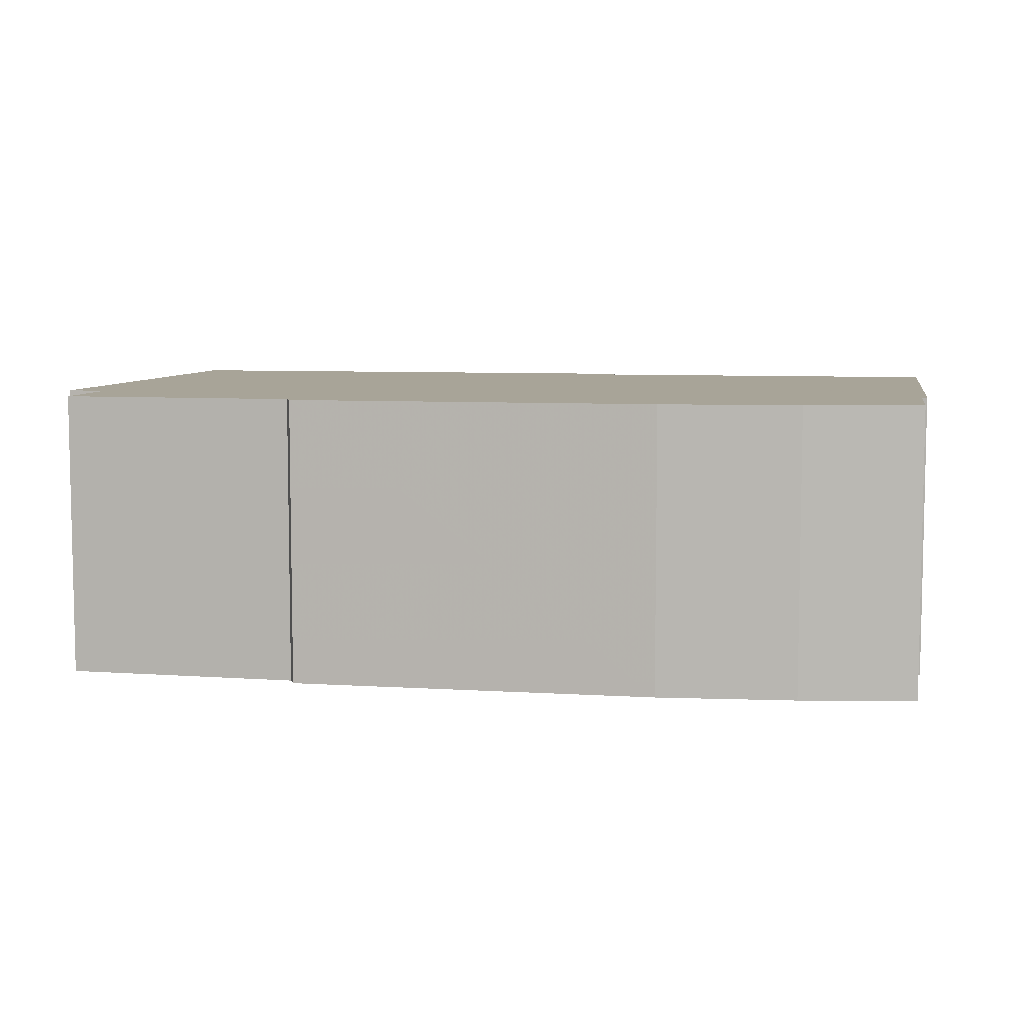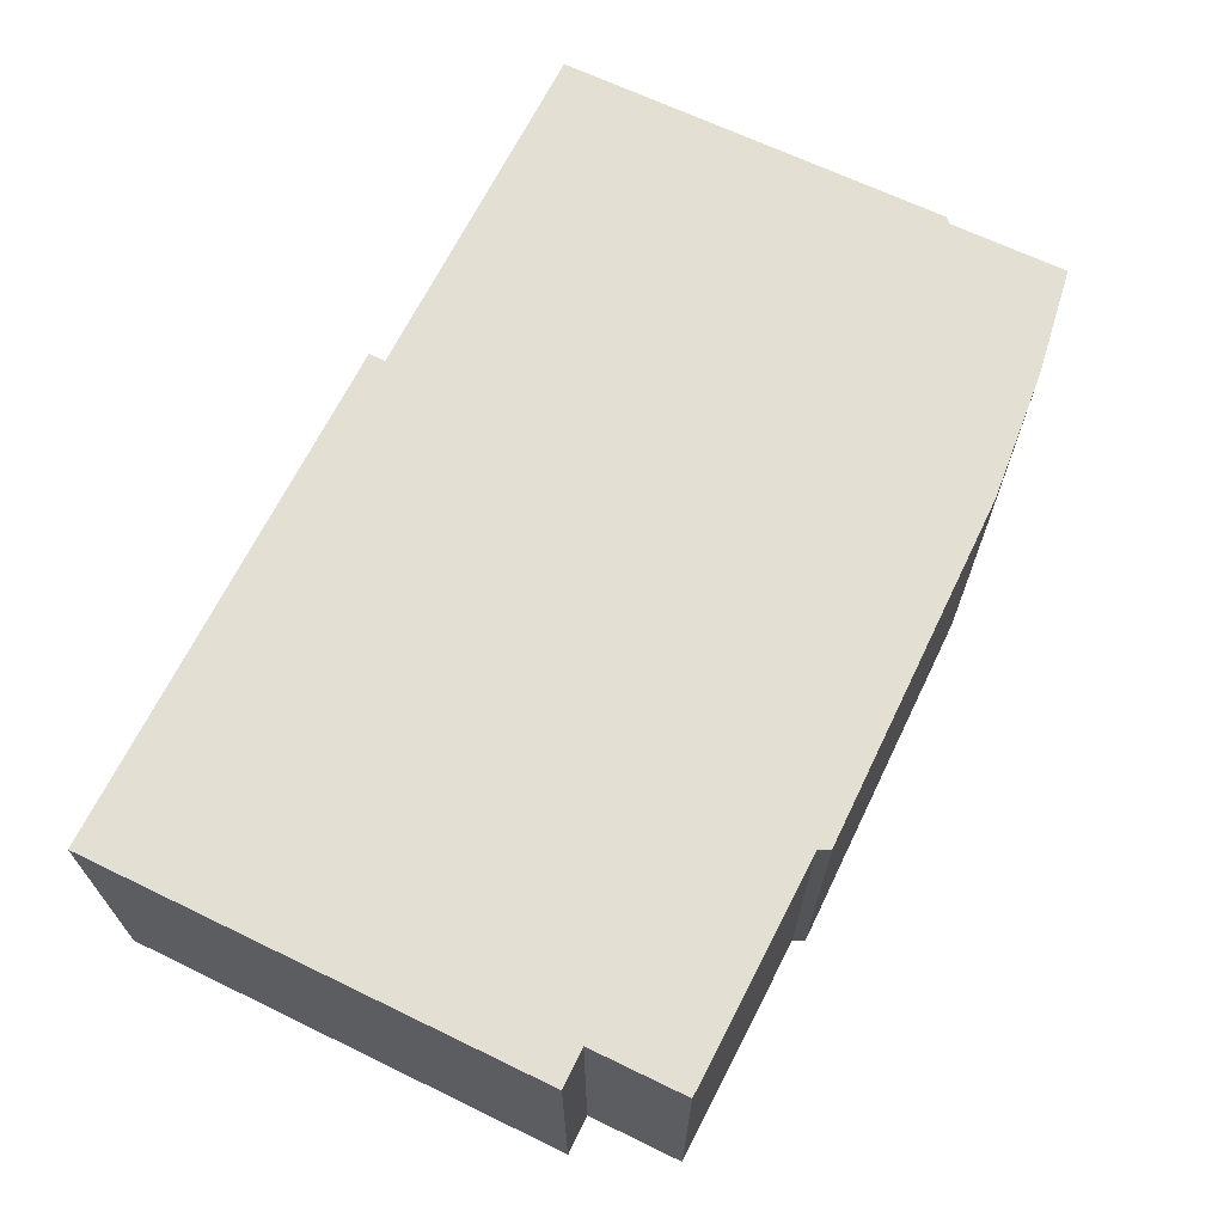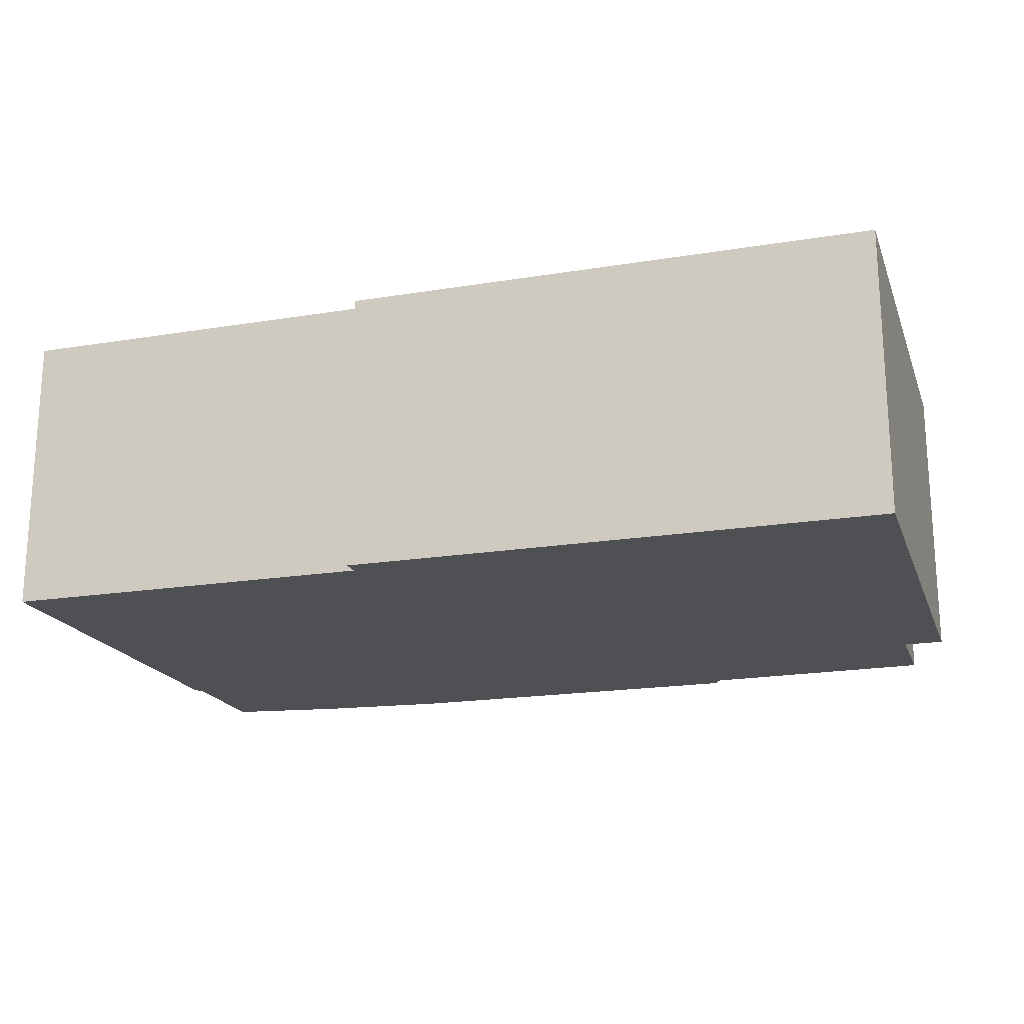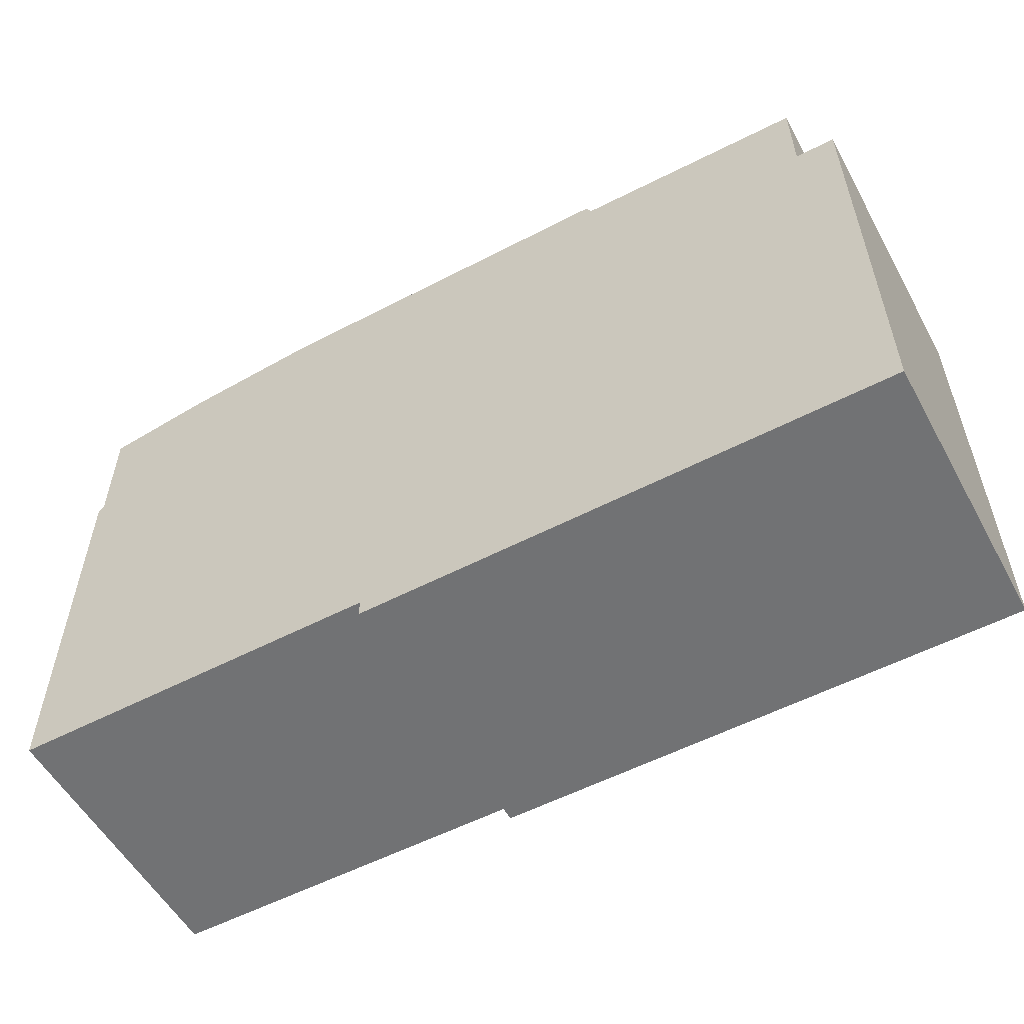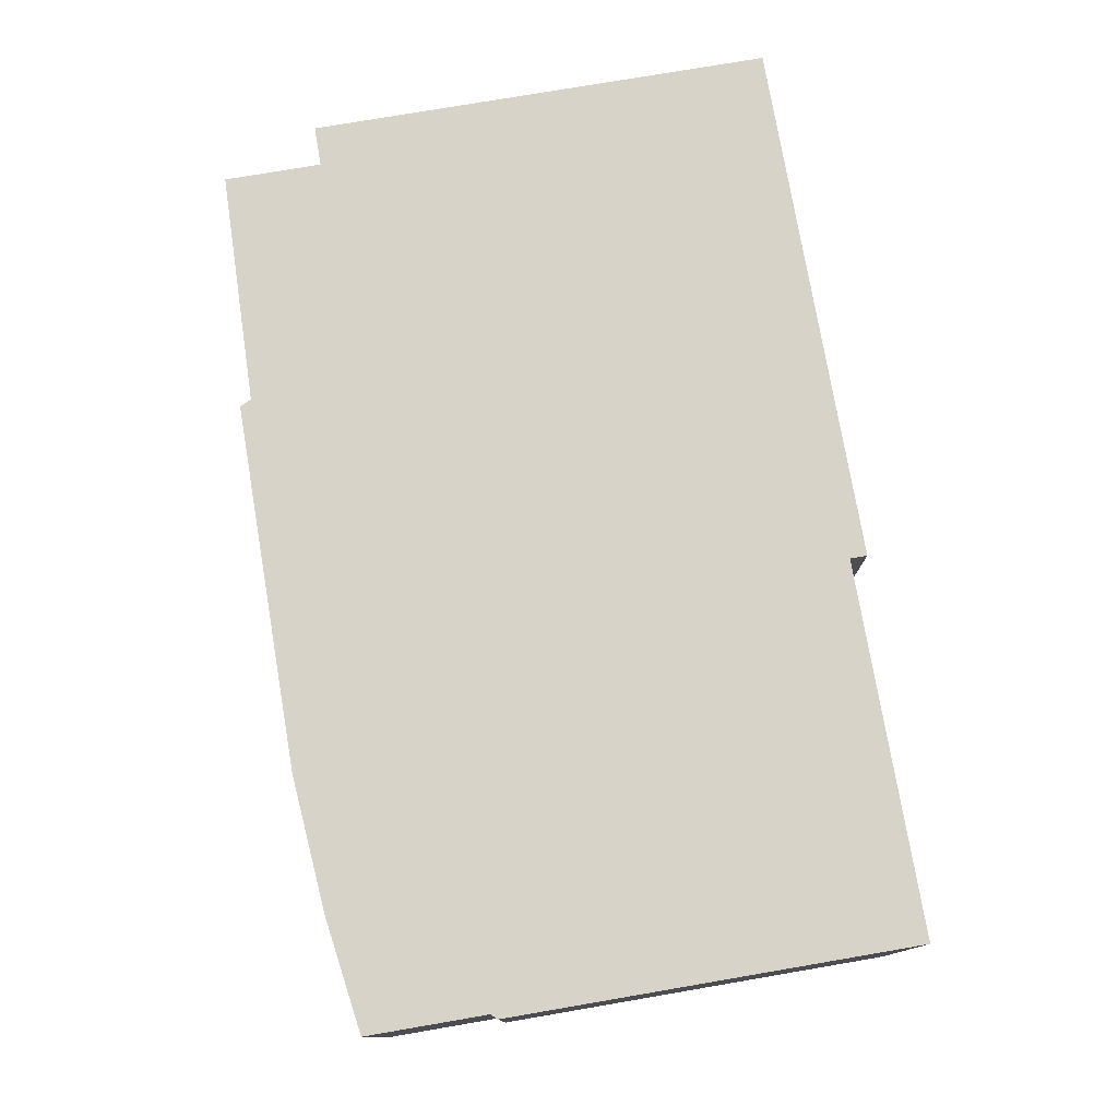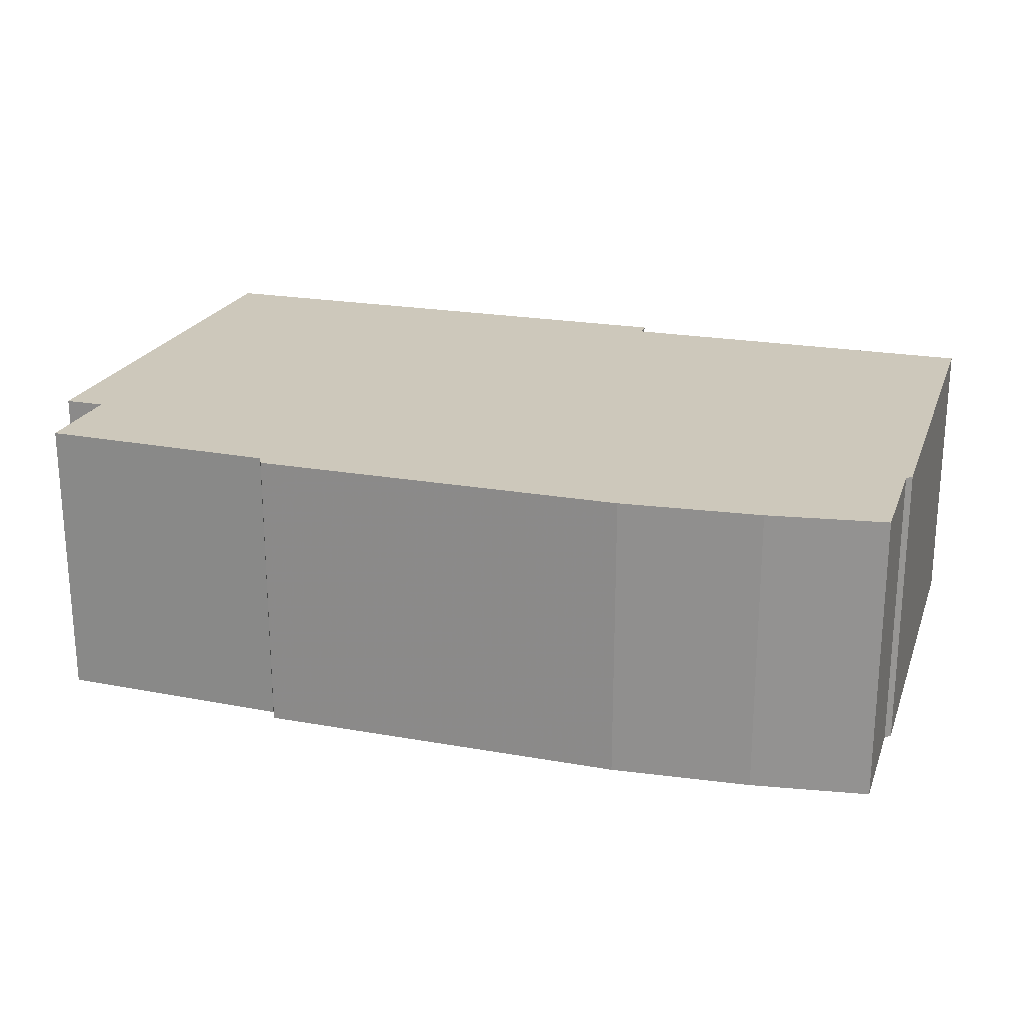
<metadata>
{"format":"obj","ext":"obj","renderer":"f3d","projection":"perspective","resolution":1024,"background":"white","views":[{"elev":7.0,"azim":-169.6,"up":"+Z"},{"elev":66.4,"azim":115.9,"up":"+Z"},{"elev":-19.1,"azim":17.2,"up":"+Z"},{"elev":-55.4,"azim":28.7,"up":"+Y"},{"elev":76.8,"azim":-99.7,"up":"+Z"},{"elev":21.9,"azim":-162.6,"up":"+Z"}]}
</metadata>
<code>
g sbg_arkcity_sf_building23
v -0.57 0.99 0
v -0.77 0.96 0
v -0.77 0.75 0
v -0.78 0.74 0
v -0.78 0.03 0
v -0.13 0.03 0
v -0.13 0 0
v 0.8 0 0
v 0.8 0.81 0
v 0.73 0.81 0
v 0.73 0.98 0
v 0.32 0.99 0
v 0.31 1.01 0
v -0.33 1.01 0
v -0.57 0.99 0.5
v -0.77 0.96 0.5
v -0.77 0.75 0.5
v -0.78 0.74 0.5
v -0.78 0.03 0.5
v -0.13 0.03 0.5
v -0.13 0 0.5
v 0.8 0 0.5
v 0.8 0.81 0.5
v 0.73 0.81 0.5
v 0.73 0.98 0.5
v 0.32 0.99 0.5
v 0.31 1.01 0.5
v -0.33 1.01 0.5
g sbg_arkcity_sf_building23_0
f 14 13 12
f 12 11 10
f 14 12 6
f 10 9 8
f 12 10 6
f 8 7 6
f 10 8 6
f 4 3 6
f 5 4 6
f 14 6 3
f 3 2 1
f 14 3 1
f 13 26 12
f 26 13 27
f 14 27 13
f 27 14 28
f 11 24 10
f 24 11 25
f 12 25 11
f 25 12 26
f 9 22 8
f 22 9 23
f 10 23 9
f 23 10 24
f 7 20 6
f 20 7 21
f 8 21 7
f 21 8 22
f 4 17 3
f 17 4 18
f 5 18 4
f 18 5 19
f 6 19 5
f 19 6 20
f 2 15 1
f 15 2 16
f 3 16 2
f 16 3 17
f 1 28 14
f 28 1 15
f 26 27 28
f 24 25 26
f 20 26 28
f 22 23 24
f 20 24 26
f 20 21 22
f 20 22 24
f 20 17 18
f 20 18 19
f 17 20 28
f 15 16 17
f 15 17 28

</code>
